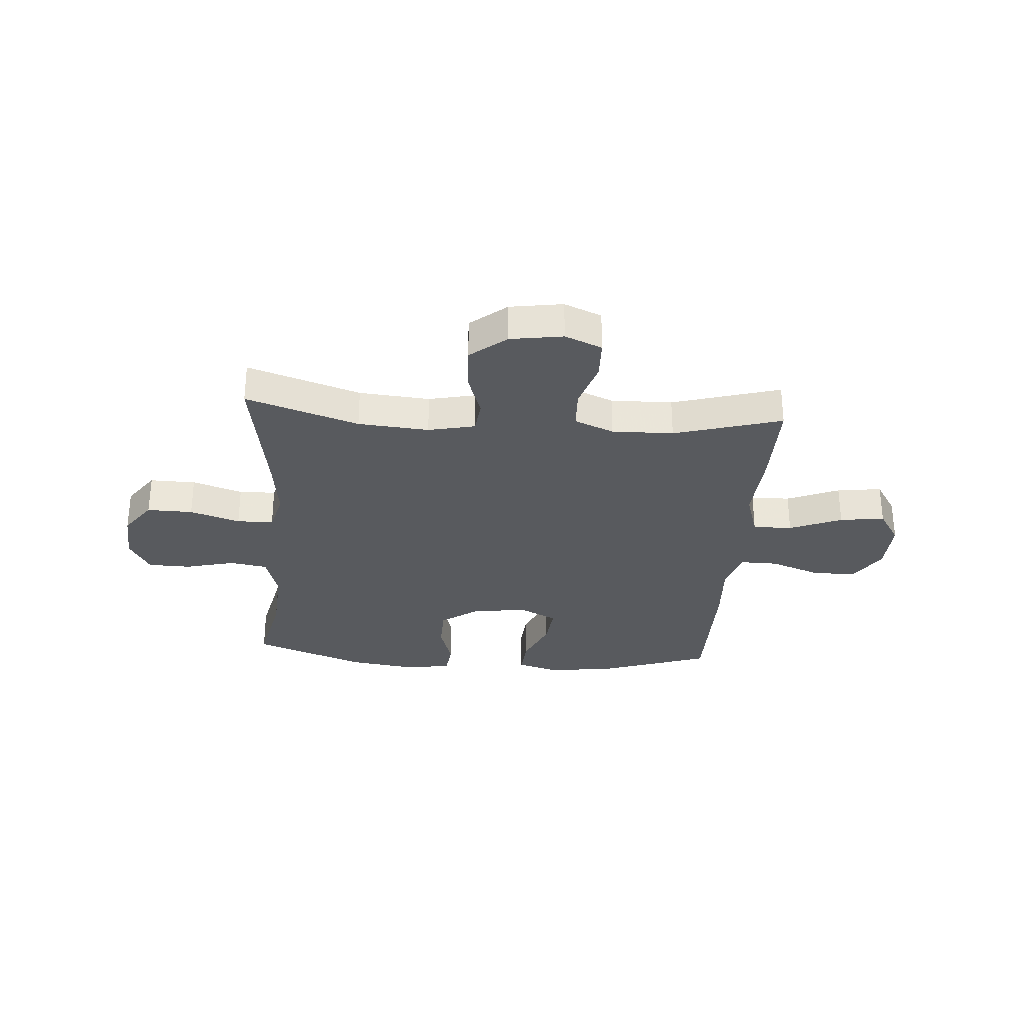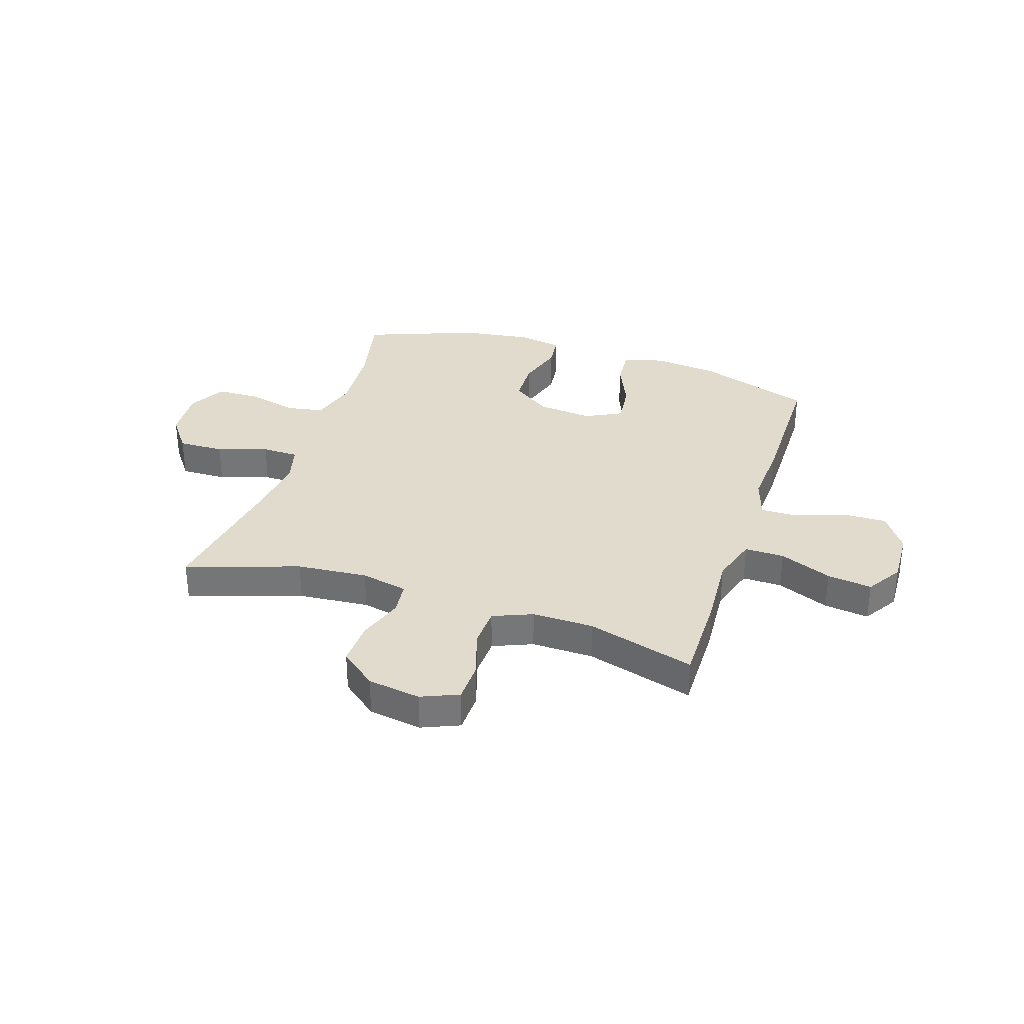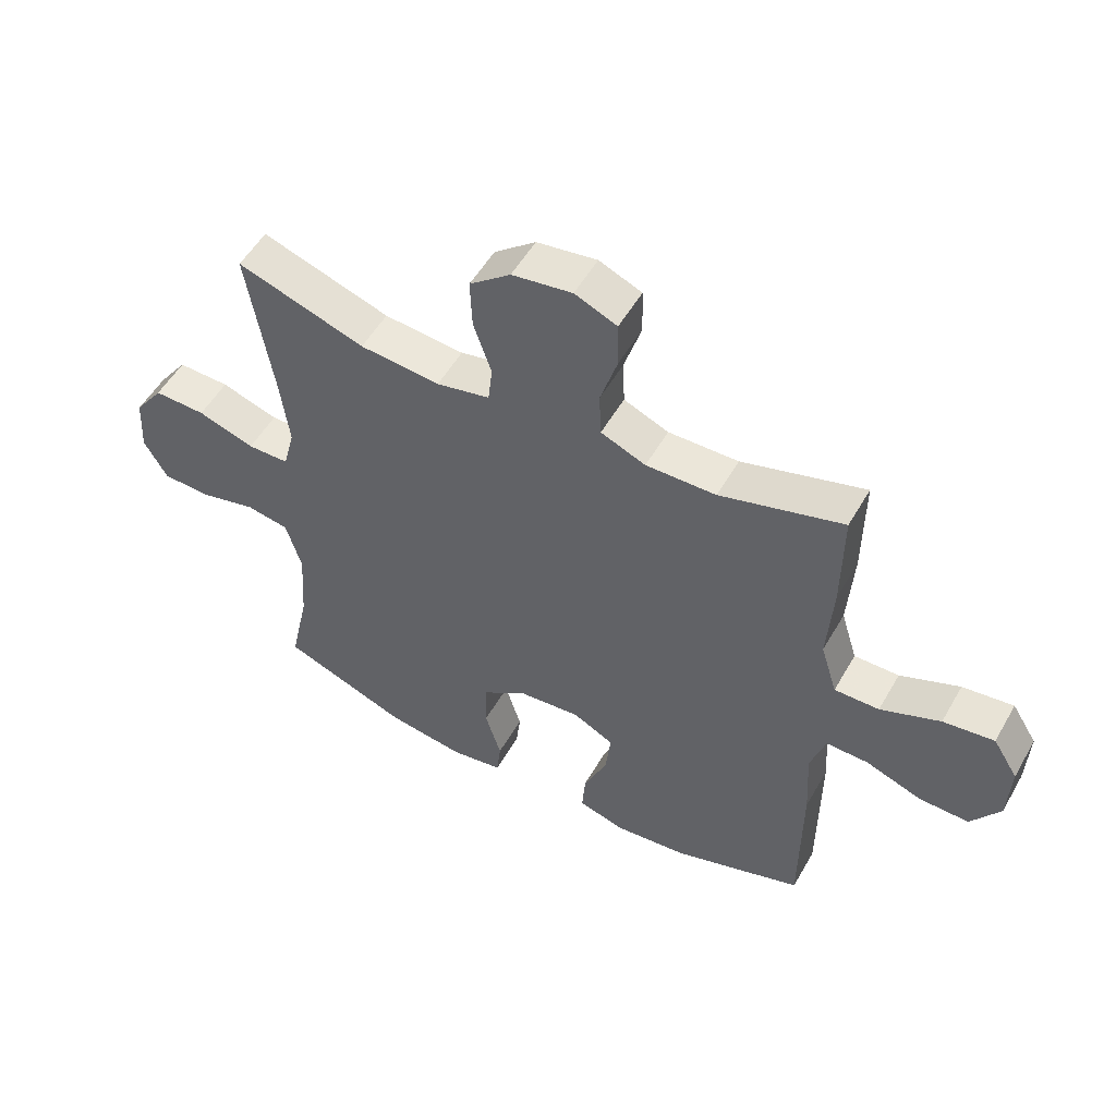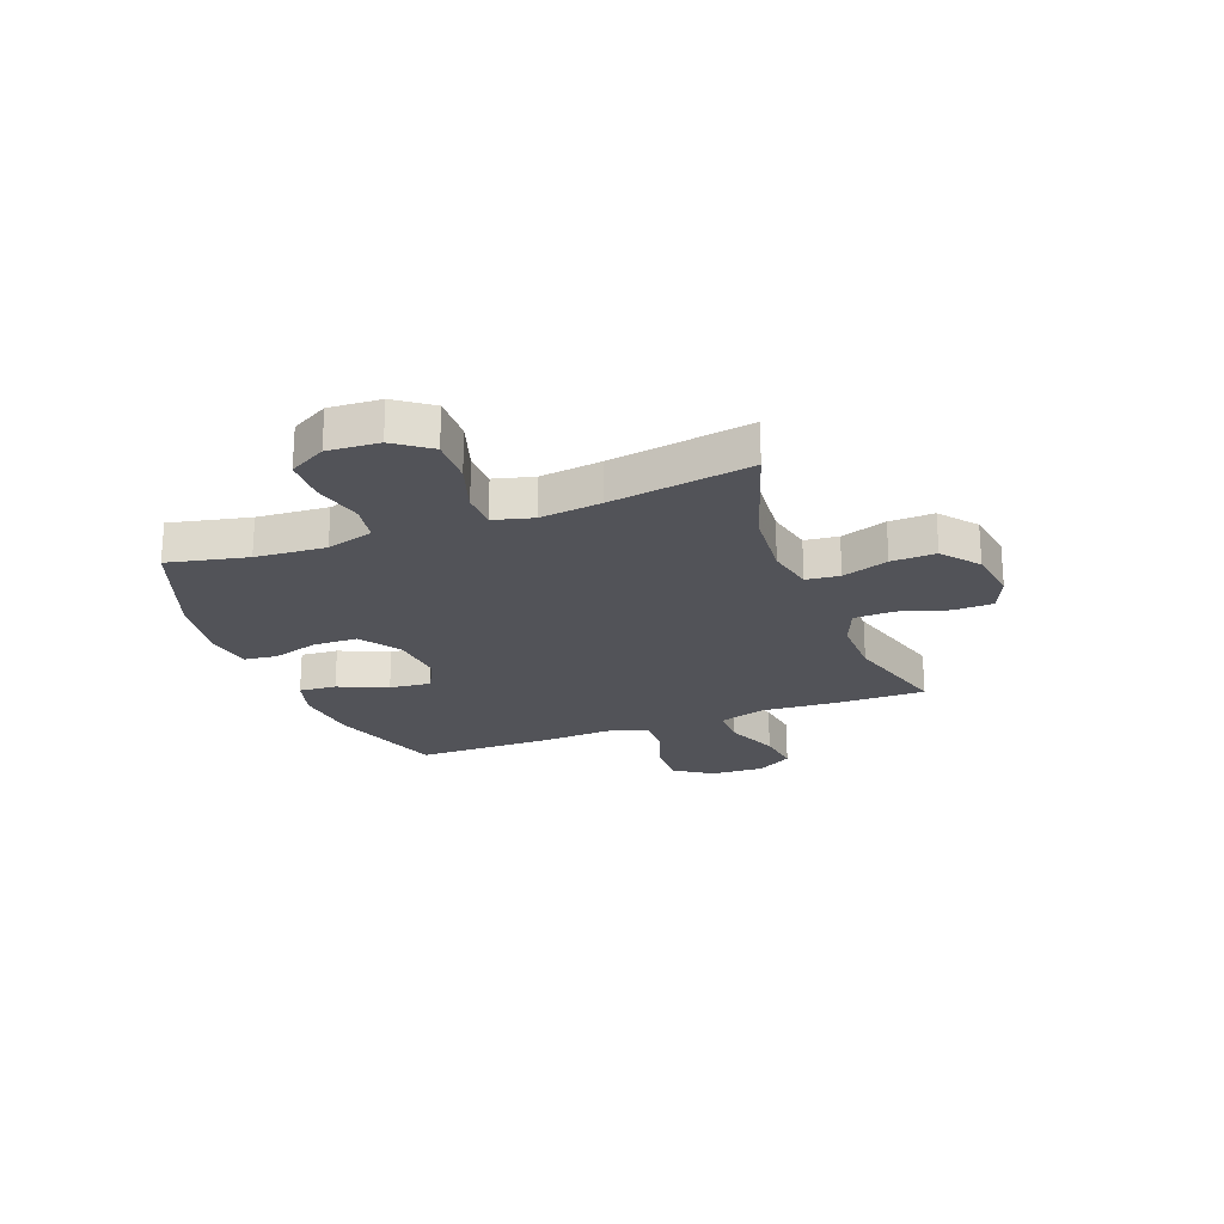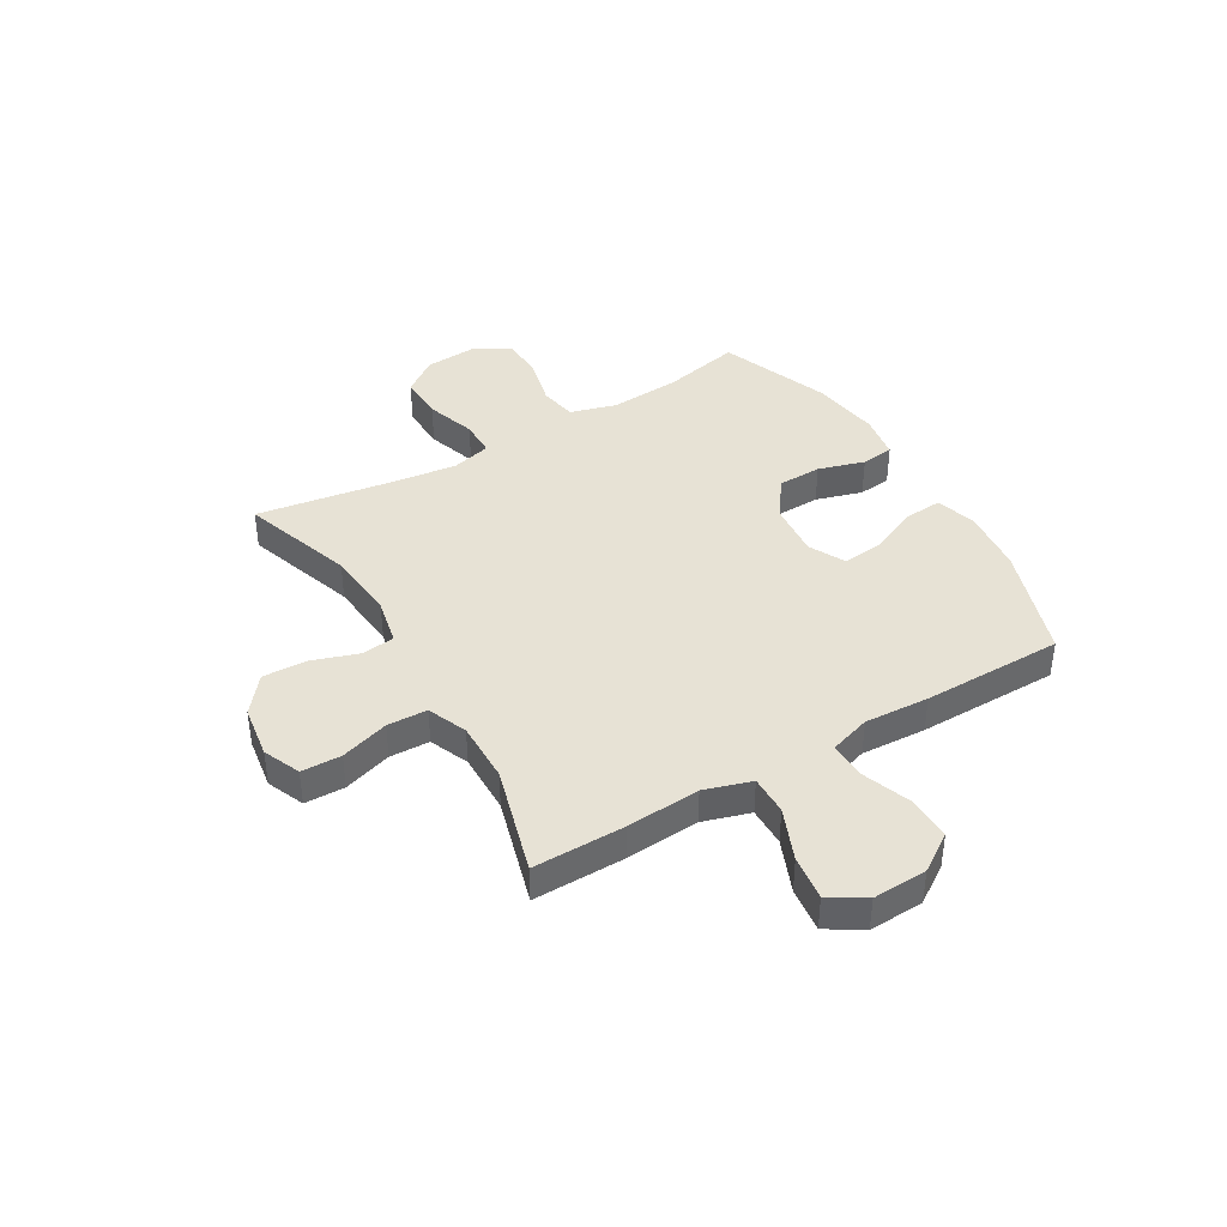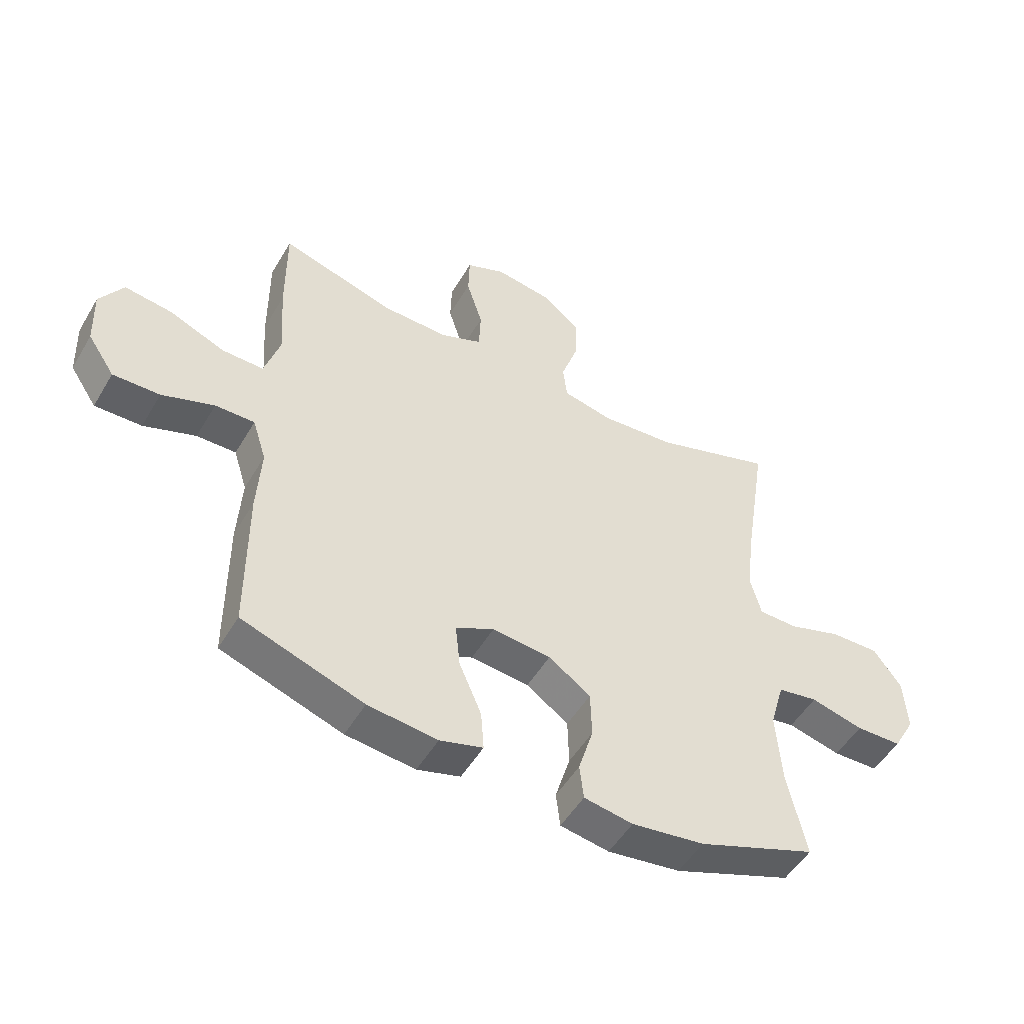
<metadata>
{"format":"obj","ext":"obj","renderer":"f3d","projection":"perspective","resolution":1024,"background":"white","views":[{"elev":-30.6,"azim":-4.2,"up":"+Y"},{"elev":33.2,"azim":18.0,"up":"+Y"},{"elev":53.3,"azim":29.3,"up":"+Z"},{"elev":-22.6,"azim":-69.3,"up":"+Y"},{"elev":40.4,"azim":59.3,"up":"+Y"},{"elev":-50.9,"azim":150.2,"up":"+Z"}]}
</metadata>
<code>
v 0.5 0.07 -0.5
v 0.288 0.07 -0.572
v 0.167 0.07 -0.585
v 0.092 0.07 -0.563
v 0.097 0.07 -0.494
v 0.136 0.07 -0.403
v 0.144 0.07 -0.326
v 0.077 0.07 -0.292
v -0.025 0.07 -0.302
v -0.098 0.07 -0.353
v -0.1 0.07 -0.435
v -0.074 0.07 -0.521
v -0.081 0.07 -0.582
v -0.166 0.07 -0.596
v -0.293 0.07 -0.578
v -0.5 0.07 -0.5
v -0.468 0.07 -0.353
v -0.459 0.07 -0.223
v -0.484 0.07 -0.136
v -0.554 0.07 -0.124
v -0.646 0.07 -0.147
v -0.726 0.07 -0.145
v -0.764 0.07 -0.077
v -0.758 0.07 0.018
v -0.71 0.07 0.084
v -0.625 0.07 0.082
v -0.532 0.07 0.052
v -0.464 0.07 0.053
v -0.445 0.07 0.126
v -0.459 0.07 0.24
v -0.5 0.07 0.5
v -0.291 0.07 0.431
v -0.16 0.07 0.42
v -0.073 0.07 0.439
v -0.066 0.07 0.501
v -0.095 0.07 0.586
v -0.098 0.07 0.668
v -0.031 0.07 0.722
v 0.067 0.07 0.737
v 0.136 0.07 0.708
v 0.138 0.07 0.634
v 0.11 0.07 0.544
v 0.113 0.07 0.47
v 0.186 0.07 0.44
v 0.3 0.07 0.442
v 0.5 0.07 0.5
v 0.499 0.07 0.329
v 0.49 0.07 0.193
v 0.517 0.07 0.106
v 0.59 0.07 0.107
v 0.687 0.07 0.147
v 0.77 0.07 0.158
v 0.811 0.07 0.093
v 0.807 0.07 -0.008
v 0.76 0.07 -0.078
v 0.678 0.07 -0.076
v 0.587 0.07 -0.043
v 0.518 0.07 -0.042
v 0.494 0.07 -0.118
v 0.501 0.07 -0.238
v 0.5 0 -0.5
v 0.288 0 -0.572
v 0.167 0 -0.585
v 0.092 0 -0.563
v 0.097 0 -0.494
v 0.136 0 -0.403
v 0.144 0 -0.326
v 0.077 0 -0.292
v -0.025 0 -0.302
v -0.098 0 -0.353
v -0.1 0 -0.435
v -0.074 0 -0.521
v -0.081 0 -0.582
v -0.166 0 -0.596
v -0.293 0 -0.578
v -0.5 0 -0.5
v -0.468 0 -0.353
v -0.459 0 -0.223
v -0.484 0 -0.136
v -0.554 0 -0.124
v -0.646 0 -0.147
v -0.726 0 -0.145
v -0.764 0 -0.077
v -0.758 0 0.018
v -0.71 0 0.084
v -0.625 0 0.082
v -0.532 0 0.052
v -0.464 0 0.053
v -0.445 0 0.126
v -0.459 0 0.24
v -0.5 0 0.5
v -0.291 0 0.431
v -0.16 0 0.42
v -0.073 0 0.439
v -0.066 0 0.501
v -0.095 0 0.586
v -0.098 0 0.668
v -0.031 0 0.722
v 0.067 0 0.737
v 0.136 0 0.708
v 0.138 0 0.634
v 0.11 0 0.544
v 0.113 0 0.47
v 0.186 0 0.44
v 0.3 0 0.442
v 0.5 0 0.5
v 0.499 0 0.329
v 0.49 0 0.193
v 0.517 0 0.106
v 0.59 0 0.107
v 0.687 0 0.147
v 0.77 0 0.158
v 0.811 0 0.093
v 0.807 0 -0.008
v 0.76 0 -0.078
v 0.678 0 -0.076
v 0.587 0 -0.043
v 0.518 0 -0.042
v 0.494 0 -0.118
v 0.501 0 -0.238
f 59 60 1 2
f 58 59 2 3
f 54 55 56 57
f 54 57 58
f 53 54 58
f 50 51 52 53
f 49 50 53 58
f 48 49 58 3
f 45 46 47 48
f 44 45 48 3
f 39 40 41 42
f 39 42 43
f 38 39 43
f 35 36 37 38
f 34 35 38 43
f 33 34 43 44
f 30 31 32
f 29 30 32 33
f 28 29 33 44
f 24 25 26 27
f 24 27 28
f 23 24 28
f 20 21 22 23
f 19 20 23 28
f 18 19 28 44
f 14 15 16 17
f 11 12 13 14
f 10 11 14 17
f 9 10 17 18
f 3 4 5 6
f 3 6 7
f 44 3 7
f 8 9 18 44
f 7 8 44
f 62 61 120 119
f 63 62 119 118
f 117 116 115 114
f 118 117 114
f 118 114 113
f 113 112 111 110
f 118 113 110 109
f 63 118 109 108
f 108 107 106 105
f 63 108 105 104
f 102 101 100 99
f 103 102 99
f 103 99 98
f 98 97 96 95
f 103 98 95 94
f 104 103 94 93
f 92 91 90
f 93 92 90 89
f 104 93 89 88
f 87 86 85 84
f 88 87 84
f 88 84 83
f 83 82 81 80
f 88 83 80 79
f 104 88 79 78
f 77 76 75 74
f 74 73 72 71
f 77 74 71 70
f 78 77 70 69
f 66 65 64 63
f 67 66 63
f 67 63 104
f 104 78 69 68
f 104 68 67
f 1 61 62 2
f 2 62 63 3
f 3 63 64 4
f 4 64 65 5
f 5 65 66 6
f 6 66 67 7
f 7 67 68 8
f 8 68 69 9
f 9 69 70 10
f 10 70 71 11
f 11 71 72 12
f 12 72 73 13
f 13 73 74 14
f 14 74 75 15
f 15 75 76 16
f 16 76 77 17
f 17 77 78 18
f 18 78 79 19
f 19 79 80 20
f 20 80 81 21
f 21 81 82 22
f 22 82 83 23
f 23 83 84 24
f 24 84 85 25
f 25 85 86 26
f 26 86 87 27
f 27 87 88 28
f 28 88 89 29
f 29 89 90 30
f 30 90 91 31
f 31 91 92 32
f 32 92 93 33
f 33 93 94 34
f 34 94 95 35
f 35 95 96 36
f 36 96 97 37
f 37 97 98 38
f 38 98 99 39
f 39 99 100 40
f 40 100 101 41
f 41 101 102 42
f 42 102 103 43
f 43 103 104 44
f 44 104 105 45
f 45 105 106 46
f 46 106 107 47
f 47 107 108 48
f 48 108 109 49
f 49 109 110 50
f 50 110 111 51
f 51 111 112 52
f 52 112 113 53
f 53 113 114 54
f 54 114 115 55
f 55 115 116 56
f 56 116 117 57
f 57 117 118 58
f 58 118 119 59
f 59 119 120 60
f 60 120 61 1

</code>
